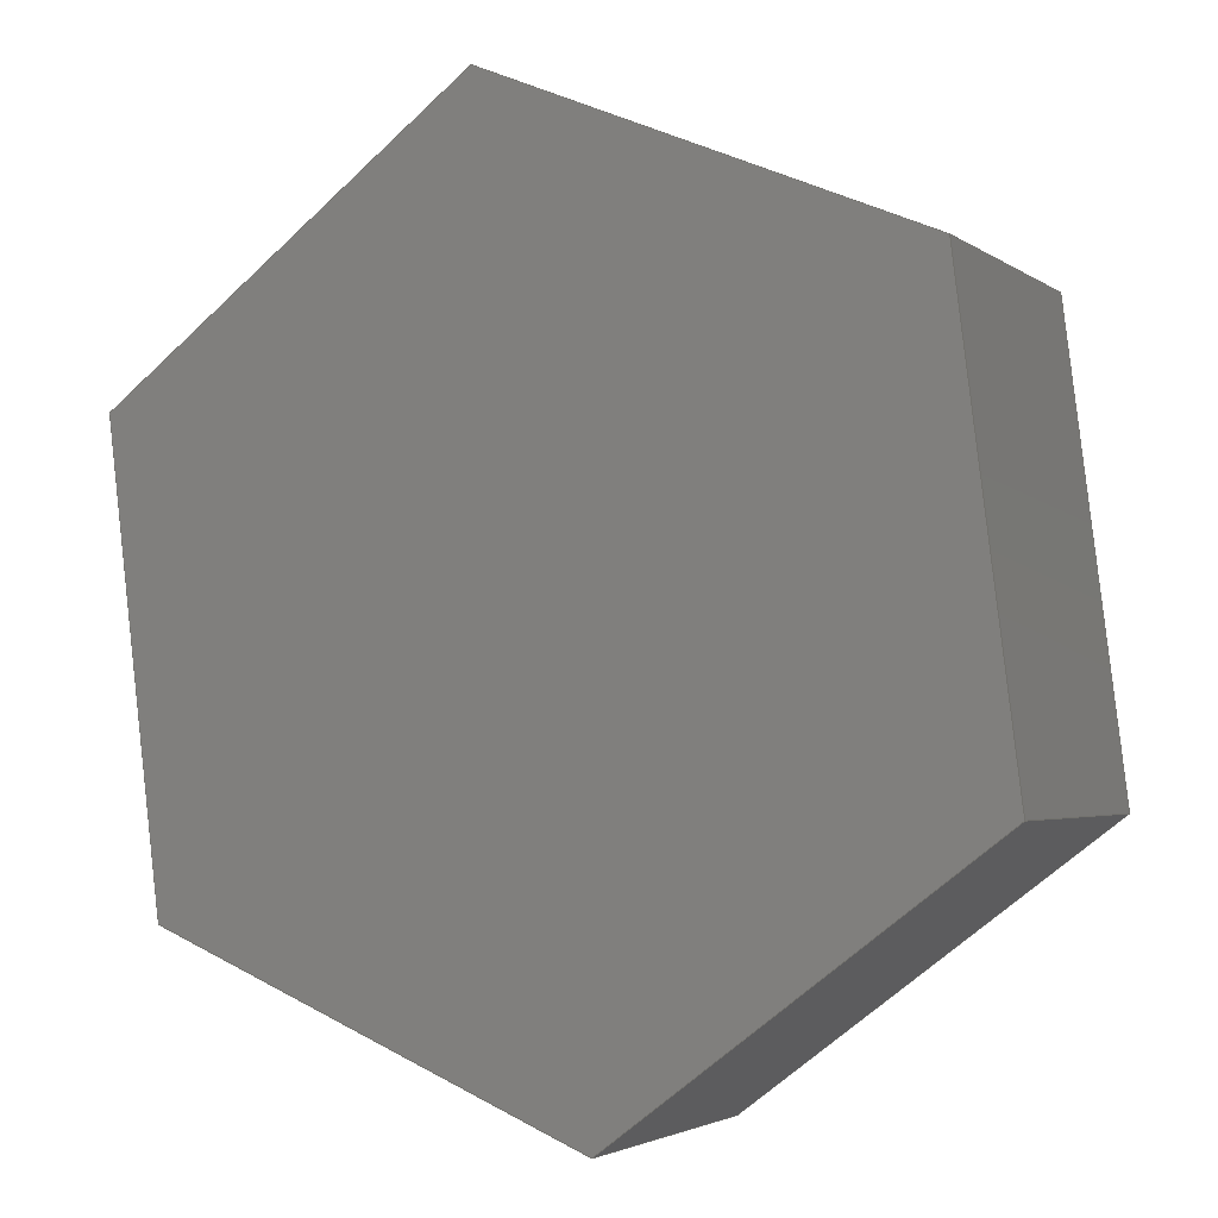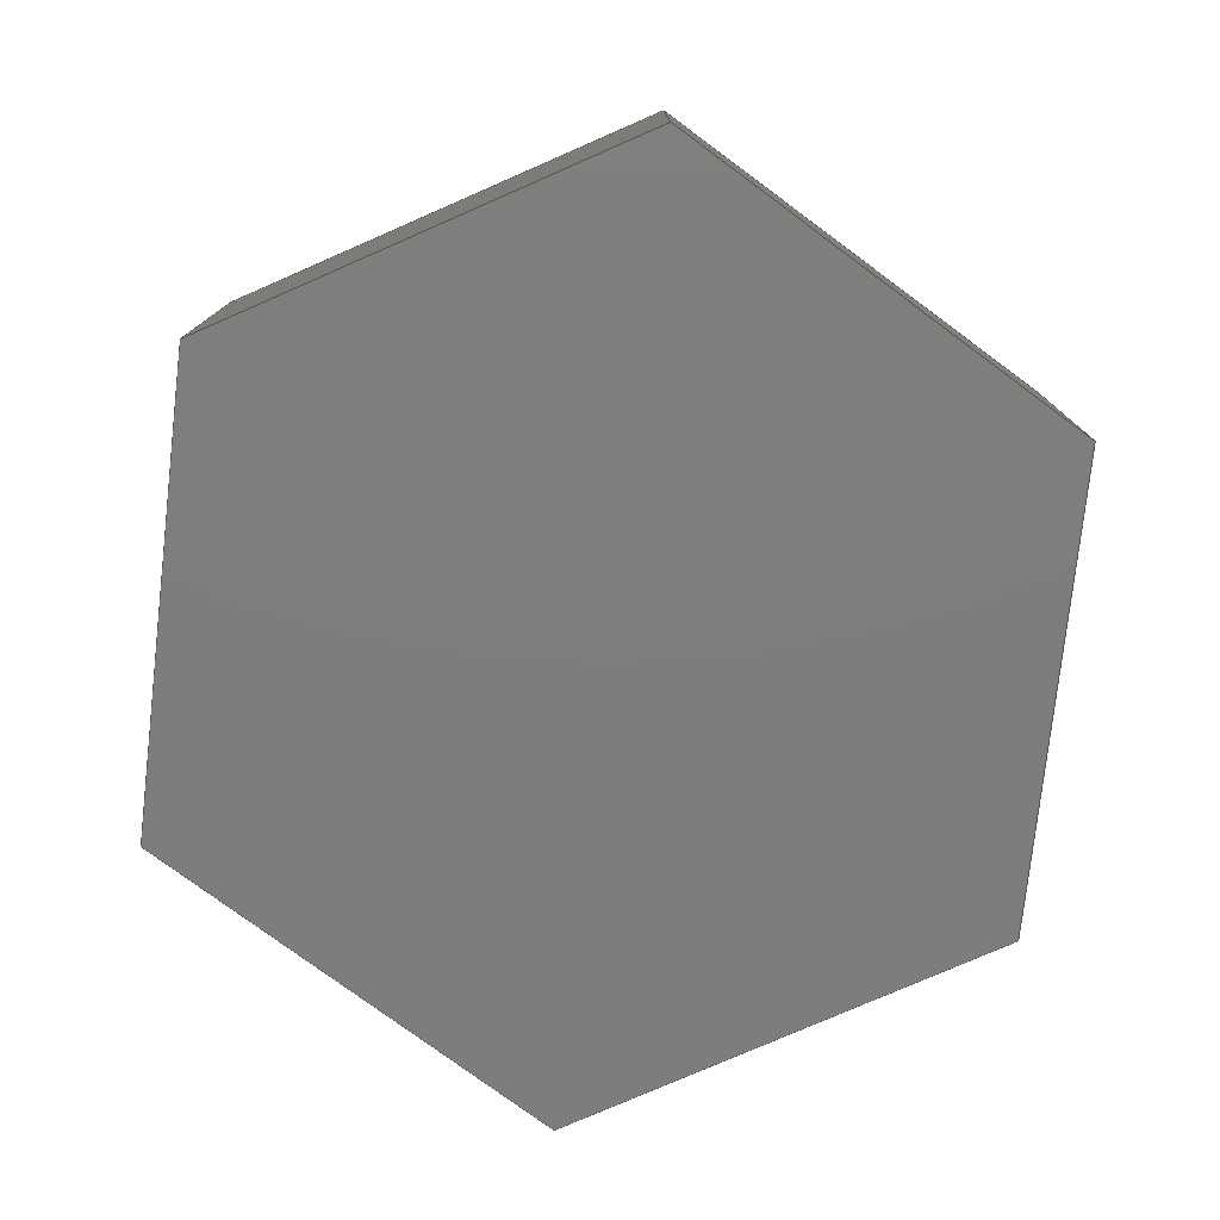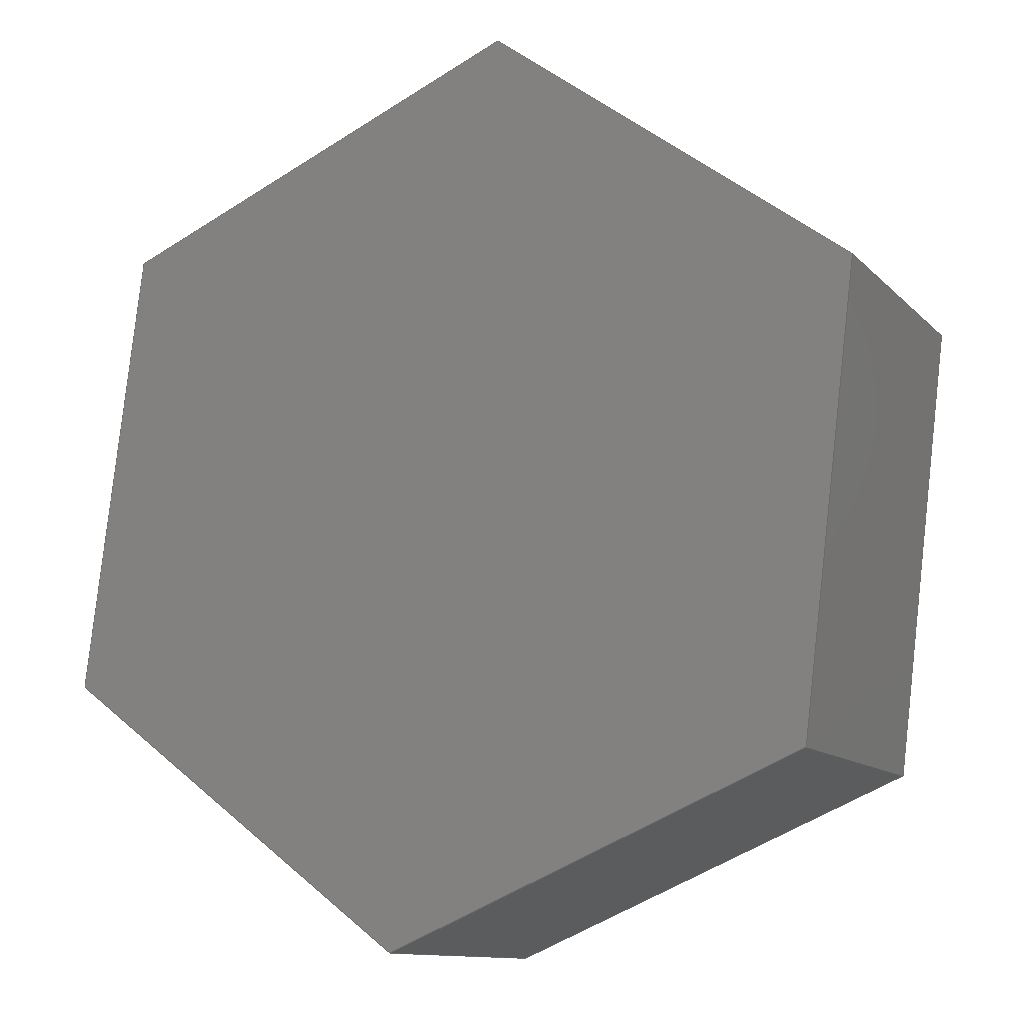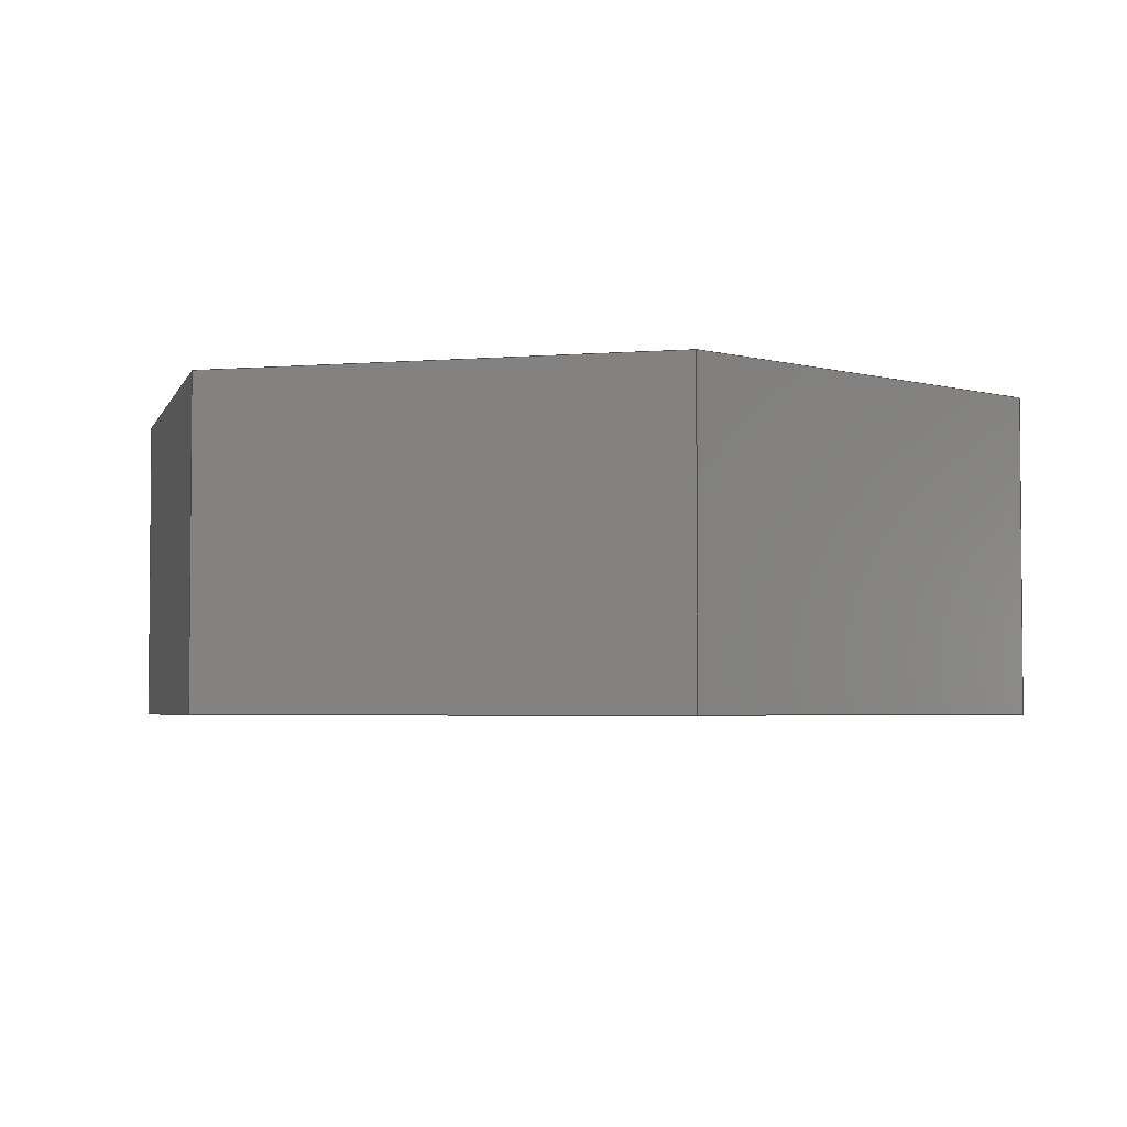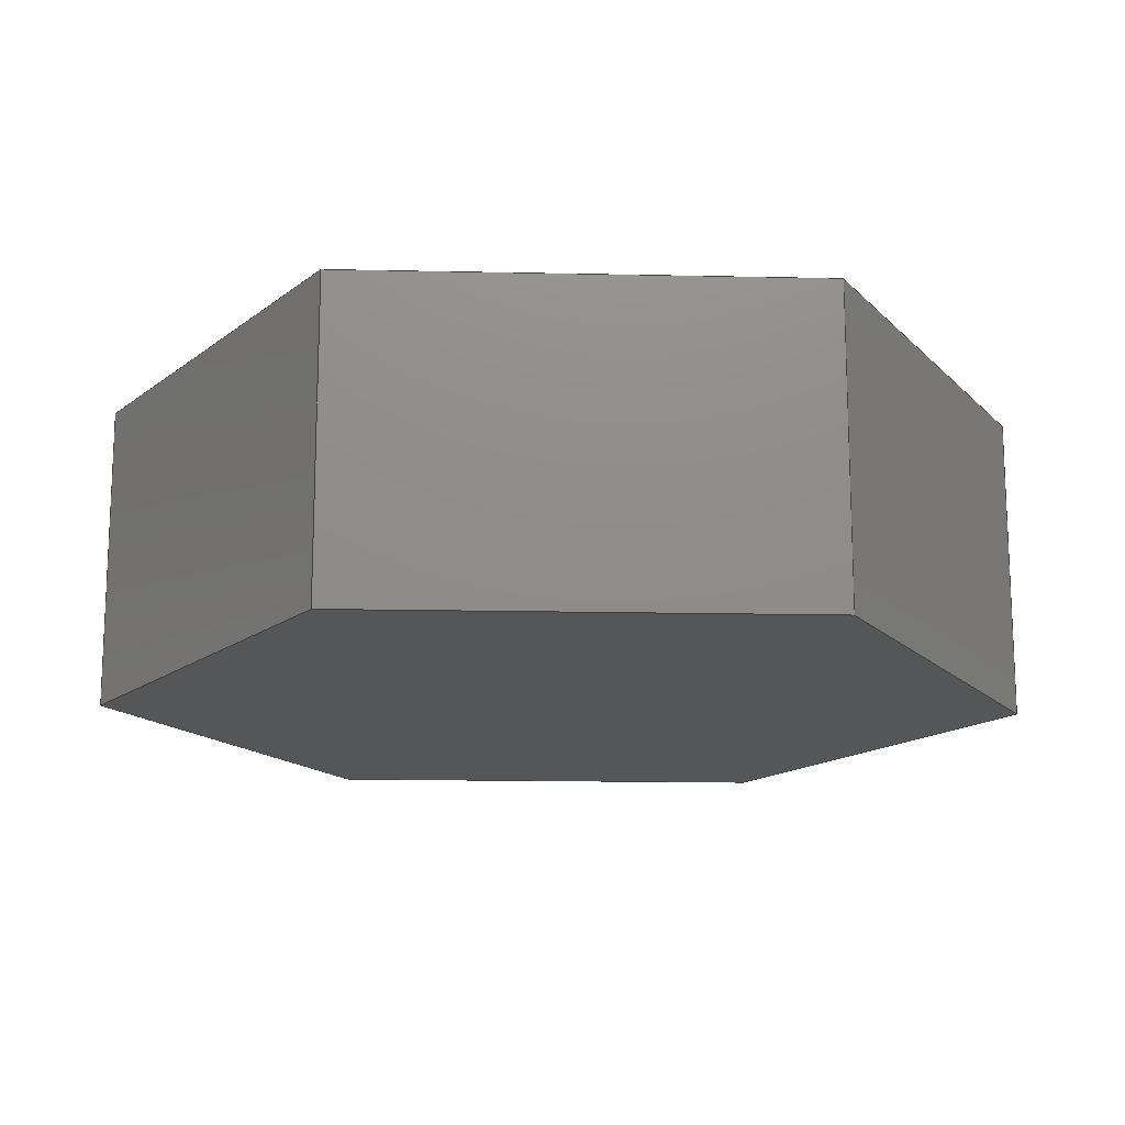
<metadata>
{"format":"step","ext":"step","renderer":"f3d","projection":"perspective","resolution":1024,"background":"white","views":[{"elev":-3.0,"azim":-154.7,"up":"+Z"},{"elev":-77.5,"azim":-119.3,"up":"+Y"},{"elev":-11.7,"azim":25.5,"up":"+Z"},{"elev":-3.4,"azim":-126.9,"up":"+Y"},{"elev":-15.4,"azim":154.5,"up":"+Y"}]}
</metadata>
<code>
ISO-10303-21;
DATA;
#1=MECHANICAL_DESIGN_GEOMETRIC_PRESENTATION_REPRESENTATION('',(#4),#240);
#2=SHAPE_REPRESENTATION_RELATIONSHIP('SRR','None',#247,#3);
#3=ADVANCED_BREP_SHAPE_REPRESENTATION('',(#5),#239);
#4=STYLED_ITEM('',(#256),#5);
#5=MANIFOLD_SOLID_BREP('Body1',#140);
#6=FACE_OUTER_BOUND('',#14,.T.);
#7=FACE_OUTER_BOUND('',#15,.T.);
#8=FACE_OUTER_BOUND('',#16,.T.);
#9=FACE_OUTER_BOUND('',#17,.T.);
#10=FACE_OUTER_BOUND('',#18,.T.);
#11=FACE_OUTER_BOUND('',#19,.T.);
#12=FACE_OUTER_BOUND('',#20,.T.);
#13=FACE_OUTER_BOUND('',#21,.T.);
#14=EDGE_LOOP('',(#88,#89,#90,#91));
#15=EDGE_LOOP('',(#92,#93,#94,#95));
#16=EDGE_LOOP('',(#96,#97,#98,#99));
#17=EDGE_LOOP('',(#100,#101,#102,#103));
#18=EDGE_LOOP('',(#104,#105,#106,#107));
#19=EDGE_LOOP('',(#108,#109,#110,#111));
#20=EDGE_LOOP('',(#112,#113,#114,#115,#116,#117));
#21=EDGE_LOOP('',(#118,#119,#120,#121,#122,#123));
#22=LINE('',#202,#40);
#23=LINE('',#204,#41);
#24=LINE('',#206,#42);
#25=LINE('',#207,#43);
#26=LINE('',#210,#44);
#27=LINE('',#212,#45);
#28=LINE('',#213,#46);
#29=LINE('',#216,#47);
#30=LINE('',#218,#48);
#31=LINE('',#219,#49);
#32=LINE('',#222,#50);
#33=LINE('',#224,#51);
#34=LINE('',#225,#52);
#35=LINE('',#228,#53);
#36=LINE('',#230,#54);
#37=LINE('',#231,#55);
#38=LINE('',#233,#56);
#39=LINE('',#234,#57);
#40=VECTOR('',#166,1);
#41=VECTOR('',#167,1);
#42=VECTOR('',#168,1);
#43=VECTOR('',#169,1);
#44=VECTOR('',#172,1);
#45=VECTOR('',#173,1);
#46=VECTOR('',#174,1);
#47=VECTOR('',#177,1);
#48=VECTOR('',#178,1);
#49=VECTOR('',#179,1);
#50=VECTOR('',#182,1);
#51=VECTOR('',#183,1);
#52=VECTOR('',#184,1);
#53=VECTOR('',#187,1);
#54=VECTOR('',#188,1);
#55=VECTOR('',#189,1);
#56=VECTOR('',#192,1);
#57=VECTOR('',#193,1);
#58=VERTEX_POINT('',#200);
#59=VERTEX_POINT('',#201);
#60=VERTEX_POINT('',#203);
#61=VERTEX_POINT('',#205);
#62=VERTEX_POINT('',#209);
#63=VERTEX_POINT('',#211);
#64=VERTEX_POINT('',#215);
#65=VERTEX_POINT('',#217);
#66=VERTEX_POINT('',#221);
#67=VERTEX_POINT('',#223);
#68=VERTEX_POINT('',#227);
#69=VERTEX_POINT('',#229);
#70=EDGE_CURVE('',#58,#59,#22,.T.);
#71=EDGE_CURVE('',#59,#60,#23,.T.);
#72=EDGE_CURVE('',#61,#60,#24,.T.);
#73=EDGE_CURVE('',#58,#61,#25,.T.);
#74=EDGE_CURVE('',#62,#58,#26,.T.);
#75=EDGE_CURVE('',#63,#61,#27,.T.);
#76=EDGE_CURVE('',#62,#63,#28,.T.);
#77=EDGE_CURVE('',#64,#62,#29,.T.);
#78=EDGE_CURVE('',#65,#63,#30,.T.);
#79=EDGE_CURVE('',#64,#65,#31,.T.);
#80=EDGE_CURVE('',#66,#64,#32,.T.);
#81=EDGE_CURVE('',#67,#65,#33,.T.);
#82=EDGE_CURVE('',#66,#67,#34,.T.);
#83=EDGE_CURVE('',#68,#66,#35,.T.);
#84=EDGE_CURVE('',#69,#67,#36,.T.);
#85=EDGE_CURVE('',#68,#69,#37,.T.);
#86=EDGE_CURVE('',#59,#68,#38,.T.);
#87=EDGE_CURVE('',#60,#69,#39,.T.);
#88=ORIENTED_EDGE('',*,*,#70,.T.);
#89=ORIENTED_EDGE('',*,*,#71,.T.);
#90=ORIENTED_EDGE('',*,*,#72,.F.);
#91=ORIENTED_EDGE('',*,*,#73,.F.);
#92=ORIENTED_EDGE('',*,*,#74,.T.);
#93=ORIENTED_EDGE('',*,*,#73,.T.);
#94=ORIENTED_EDGE('',*,*,#75,.F.);
#95=ORIENTED_EDGE('',*,*,#76,.F.);
#96=ORIENTED_EDGE('',*,*,#77,.T.);
#97=ORIENTED_EDGE('',*,*,#76,.T.);
#98=ORIENTED_EDGE('',*,*,#78,.F.);
#99=ORIENTED_EDGE('',*,*,#79,.F.);
#100=ORIENTED_EDGE('',*,*,#80,.T.);
#101=ORIENTED_EDGE('',*,*,#79,.T.);
#102=ORIENTED_EDGE('',*,*,#81,.F.);
#103=ORIENTED_EDGE('',*,*,#82,.F.);
#104=ORIENTED_EDGE('',*,*,#83,.T.);
#105=ORIENTED_EDGE('',*,*,#82,.T.);
#106=ORIENTED_EDGE('',*,*,#84,.F.);
#107=ORIENTED_EDGE('',*,*,#85,.F.);
#108=ORIENTED_EDGE('',*,*,#86,.T.);
#109=ORIENTED_EDGE('',*,*,#85,.T.);
#110=ORIENTED_EDGE('',*,*,#87,.F.);
#111=ORIENTED_EDGE('',*,*,#71,.F.);
#112=ORIENTED_EDGE('',*,*,#87,.T.);
#113=ORIENTED_EDGE('',*,*,#84,.T.);
#114=ORIENTED_EDGE('',*,*,#81,.T.);
#115=ORIENTED_EDGE('',*,*,#78,.T.);
#116=ORIENTED_EDGE('',*,*,#75,.T.);
#117=ORIENTED_EDGE('',*,*,#72,.T.);
#118=ORIENTED_EDGE('',*,*,#86,.F.);
#119=ORIENTED_EDGE('',*,*,#70,.F.);
#120=ORIENTED_EDGE('',*,*,#74,.F.);
#121=ORIENTED_EDGE('',*,*,#77,.F.);
#122=ORIENTED_EDGE('',*,*,#80,.F.);
#123=ORIENTED_EDGE('',*,*,#83,.F.);
#124=PLANE('',#154);
#125=PLANE('',#155);
#126=PLANE('',#156);
#127=PLANE('',#157);
#128=PLANE('',#158);
#129=PLANE('',#159);
#130=PLANE('',#160);
#131=PLANE('',#161);
#132=ADVANCED_FACE('',(#6),#124,.T.);
#133=ADVANCED_FACE('',(#7),#125,.T.);
#134=ADVANCED_FACE('',(#8),#126,.T.);
#135=ADVANCED_FACE('',(#9),#127,.T.);
#136=ADVANCED_FACE('',(#10),#128,.T.);
#137=ADVANCED_FACE('',(#11),#129,.T.);
#138=ADVANCED_FACE('',(#12),#130,.T.);
#139=ADVANCED_FACE('',(#13),#131,.F.);
#140=CLOSED_SHELL('',(#132,#133,#134,#135,#136,#137,#138,#139));
#141=DERIVED_UNIT_ELEMENT(#143,1);
#142=DERIVED_UNIT_ELEMENT(#242,3);
#143=(
MASS_UNIT()
NAMED_UNIT(*)
SI_UNIT(.KILO.,.GRAM.)
);
#144=DERIVED_UNIT((#141,#142));
#145=MEASURE_REPRESENTATION_ITEM('density measure',
POSITIVE_RATIO_MEASURE(7850),#144);
#146=PROPERTY_DEFINITION_REPRESENTATION(#151,#148);
#147=PROPERTY_DEFINITION_REPRESENTATION(#152,#149);
#148=REPRESENTATION('material name',(#150),#239);
#149=REPRESENTATION('density',(#145),#239);
#150=DESCRIPTIVE_REPRESENTATION_ITEM('Steel','Steel');
#151=PROPERTY_DEFINITION('material property','material name',#249);
#152=PROPERTY_DEFINITION('material property','density of part',#249);
#153=AXIS2_PLACEMENT_3D('placement',#198,#162,#163);
#154=AXIS2_PLACEMENT_3D('',#199,#164,#165);
#155=AXIS2_PLACEMENT_3D('',#208,#170,#171);
#156=AXIS2_PLACEMENT_3D('',#214,#175,#176);
#157=AXIS2_PLACEMENT_3D('',#220,#180,#181);
#158=AXIS2_PLACEMENT_3D('',#226,#185,#186);
#159=AXIS2_PLACEMENT_3D('',#232,#190,#191);
#160=AXIS2_PLACEMENT_3D('',#235,#194,#195);
#161=AXIS2_PLACEMENT_3D('',#236,#196,#197);
#162=DIRECTION('axis',(0,0,1));
#163=DIRECTION('refdir',(1,0,0));
#164=DIRECTION('center_axis',(0.6036,0,0.7973));
#165=DIRECTION('ref_axis',(0.7973,0,-0.6036));
#166=DIRECTION('',(0.7973,0,-0.6036));
#167=DIRECTION('',(0,1,0));
#168=DIRECTION('',(0.7973,0,-0.6036));
#169=DIRECTION('',(0,1,0));
#170=DIRECTION('center_axis',(-0.3887,0,0.9214));
#171=DIRECTION('ref_axis',(0.9214,0,0.3887));
#172=DIRECTION('',(0.9214,0,0.3887));
#173=DIRECTION('',(0.9214,0,0.3887));
#174=DIRECTION('',(0,1,0));
#175=DIRECTION('center_axis',(-0.9923,0,0.124));
#176=DIRECTION('ref_axis',(0.124,0,0.9923));
#177=DIRECTION('',(0.124,0,0.9923));
#178=DIRECTION('',(0.124,0,0.9923));
#179=DIRECTION('',(0,1,0));
#180=DIRECTION('center_axis',(-0.6036,0,-0.7973));
#181=DIRECTION('ref_axis',(-0.7973,0,0.6036));
#182=DIRECTION('',(-0.7973,0,0.6036));
#183=DIRECTION('',(-0.7973,0,0.6036));
#184=DIRECTION('',(0,1,0));
#185=DIRECTION('center_axis',(0.3887,0,-0.9214));
#186=DIRECTION('ref_axis',(-0.9214,0,-0.3887));
#187=DIRECTION('',(-0.9214,0,-0.3887));
#188=DIRECTION('',(-0.9214,0,-0.3887));
#189=DIRECTION('',(0,1,0));
#190=DIRECTION('center_axis',(0.9923,0,-0.124));
#191=DIRECTION('ref_axis',(-0.124,0,-0.9923));
#192=DIRECTION('',(-0.124,0,-0.9923));
#193=DIRECTION('',(-0.124,0,-0.9923));
#194=DIRECTION('center_axis',(0,1,0));
#195=DIRECTION('ref_axis',(0,0,1));
#196=DIRECTION('center_axis',(0,1,0));
#197=DIRECTION('ref_axis',(1,0,0));
#198=CARTESIAN_POINT('',(0,0,0));
#199=CARTESIAN_POINT('Origin',(0.09309,0,0.7448));
#200=CARTESIAN_POINT('',(0.09309,0,0.7448));
#201=CARTESIAN_POINT('',(0.6915,0,0.2918));
#202=CARTESIAN_POINT('',(0.09309,0,0.7448));
#203=CARTESIAN_POINT('',(0.6915,0.5,0.2918));
#204=CARTESIAN_POINT('',(0.6915,0,0.2918));
#205=CARTESIAN_POINT('',(0.09309,0.5,0.7448));
#206=CARTESIAN_POINT('',(0.09309,0.5,0.7448));
#207=CARTESIAN_POINT('',(0.09309,0,0.7448));
#208=CARTESIAN_POINT('Origin',(-0.5984,0,0.453));
#209=CARTESIAN_POINT('',(-0.5984,0,0.453));
#210=CARTESIAN_POINT('',(-0.5984,0,0.453));
#211=CARTESIAN_POINT('',(-0.5984,0.5,0.453));
#212=CARTESIAN_POINT('',(-0.5984,0.5,0.453));
#213=CARTESIAN_POINT('',(-0.5984,0,0.453));
#214=CARTESIAN_POINT('Origin',(-0.6915,0,-0.2918));
#215=CARTESIAN_POINT('',(-0.6915,0,-0.2918));
#216=CARTESIAN_POINT('',(-0.6915,0,-0.2918));
#217=CARTESIAN_POINT('',(-0.6915,0.5,-0.2918));
#218=CARTESIAN_POINT('',(-0.6915,0.5,-0.2918));
#219=CARTESIAN_POINT('',(-0.6915,0,-0.2918));
#220=CARTESIAN_POINT('Origin',(-0.09309,0,-0.7448));
#221=CARTESIAN_POINT('',(-0.09309,0,-0.7448));
#222=CARTESIAN_POINT('',(-0.09309,0,-0.7448));
#223=CARTESIAN_POINT('',(-0.09309,0.5,-0.7448));
#224=CARTESIAN_POINT('',(-0.09309,0.5,-0.7448));
#225=CARTESIAN_POINT('',(-0.09309,0,-0.7448));
#226=CARTESIAN_POINT('Origin',(0.5984,0,-0.453));
#227=CARTESIAN_POINT('',(0.5984,0,-0.453));
#228=CARTESIAN_POINT('',(0.5984,0,-0.453));
#229=CARTESIAN_POINT('',(0.5984,0.5,-0.453));
#230=CARTESIAN_POINT('',(0.5984,0.5,-0.453));
#231=CARTESIAN_POINT('',(0.5984,0,-0.453));
#232=CARTESIAN_POINT('Origin',(0.6915,0,0.2918));
#233=CARTESIAN_POINT('',(0.6915,0,0.2918));
#234=CARTESIAN_POINT('',(0.6915,0.5,0.2918));
#235=CARTESIAN_POINT('Origin',(-4.441e-16,0.5,0));
#236=CARTESIAN_POINT('Origin',(-4.441e-16,0,0));
#237=UNCERTAINTY_MEASURE_WITH_UNIT(LENGTH_MEASURE(0.001),#241,
'DISTANCE_ACCURACY_VALUE',
'Maximum model space distance between geometric entities at asserted c
onnectivities');
#238=UNCERTAINTY_MEASURE_WITH_UNIT(LENGTH_MEASURE(0.001),#241,
'DISTANCE_ACCURACY_VALUE',
'Maximum model space distance between geometric entities at asserted c
onnectivities');
#239=(
GEOMETRIC_REPRESENTATION_CONTEXT(3)
GLOBAL_UNCERTAINTY_ASSIGNED_CONTEXT((#237))
GLOBAL_UNIT_ASSIGNED_CONTEXT((#241,#243,#244))
REPRESENTATION_CONTEXT('','3D')
);
#240=(
GEOMETRIC_REPRESENTATION_CONTEXT(3)
GLOBAL_UNCERTAINTY_ASSIGNED_CONTEXT((#238))
GLOBAL_UNIT_ASSIGNED_CONTEXT((#241,#243,#244))
REPRESENTATION_CONTEXT('','3D')
);
#241=(
LENGTH_UNIT()
NAMED_UNIT(*)
SI_UNIT(.CENTI.,.METRE.)
);
#242=(
LENGTH_UNIT()
NAMED_UNIT(*)
SI_UNIT($,.METRE.)
);
#243=(
NAMED_UNIT(*)
PLANE_ANGLE_UNIT()
SI_UNIT($,.RADIAN.)
);
#244=(
NAMED_UNIT(*)
SI_UNIT($,.STERADIAN.)
SOLID_ANGLE_UNIT()
);
#245=SHAPE_DEFINITION_REPRESENTATION(#246,#247);
#246=PRODUCT_DEFINITION_SHAPE('',$,#249);
#247=SHAPE_REPRESENTATION('',(#153),#239);
#248=PRODUCT_DEFINITION_CONTEXT('part definition',#253,'design');
#249=PRODUCT_DEFINITION('9:1 Gear Bolt','9:1 Gear Bolt v1',#250,#248);
#250=PRODUCT_DEFINITION_FORMATION('',$,#255);
#251=PRODUCT_RELATED_PRODUCT_CATEGORY('9:1 Gear Bolt v1',
'9:1 Gear Bolt v1',(#255));
#252=APPLICATION_PROTOCOL_DEFINITION('international standard',
'automotive_design',2009,#253);
#253=APPLICATION_CONTEXT(
'Core Data for Automotive Mechanical Design Process');
#254=PRODUCT_CONTEXT('part definition',#253,'mechanical');
#255=PRODUCT('9:1 Gear Bolt','9:1 Gear Bolt v1',$,(#254));
#256=PRESENTATION_STYLE_ASSIGNMENT((#257));
#257=SURFACE_STYLE_USAGE(.BOTH.,#258);
#258=SURFACE_SIDE_STYLE('',(#259));
#259=SURFACE_STYLE_FILL_AREA(#260);
#260=FILL_AREA_STYLE('Steel - Satin',(#261));
#261=FILL_AREA_STYLE_COLOUR('Steel - Satin',#262);
#262=COLOUR_RGB('Steel - Satin',0.6275,0.6275,0.6275);
ENDSEC;
END-ISO-10303-21;

</code>
